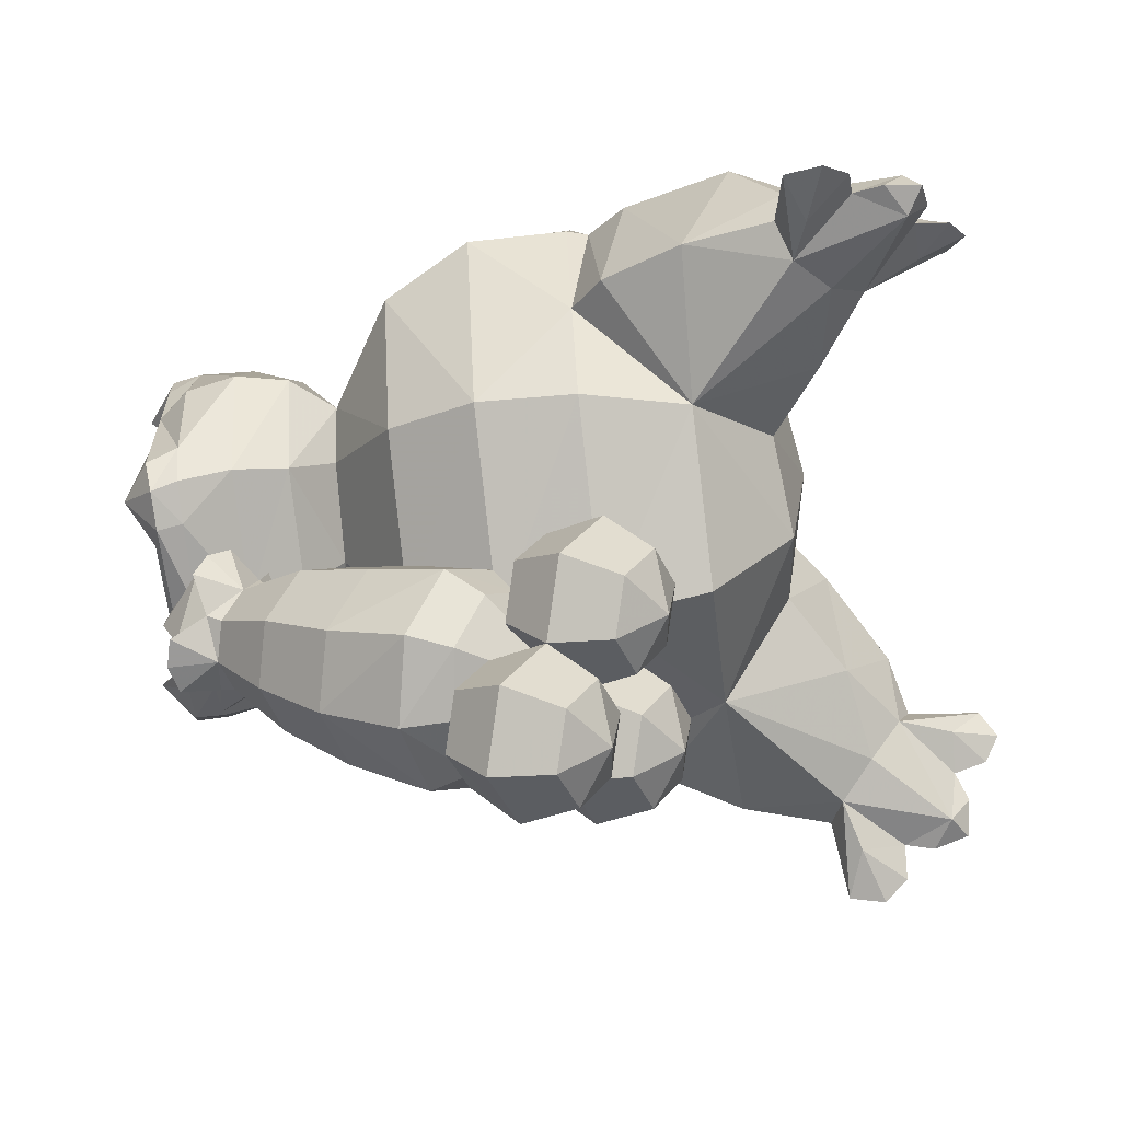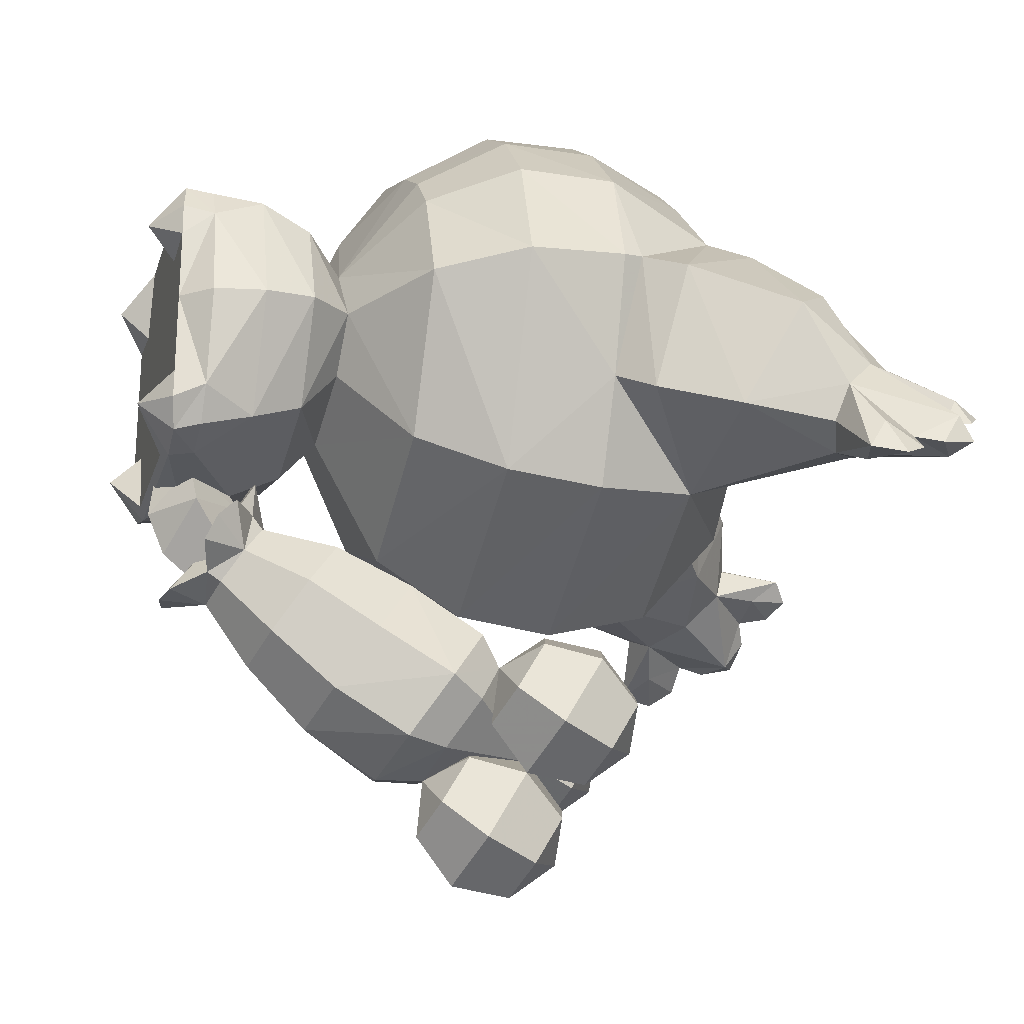
<metadata>
{"format":"obj","ext":"obj","renderer":"f3d","projection":"perspective","resolution":1024,"background":"white","views":[{"elev":-64.8,"azim":97.0,"up":"+Z"},{"elev":-23.2,"azim":74.2,"up":"+Z"}]}
</metadata>
<code>
o Skitty
v -4e-05 0.1022 -0.08979
v 0.02676 0.09676 -0.1206
v -0.05029 0.1113 -0.07493
v -0.05421 0.09835 -0.08904
v -0.02684 0.09676 -0.1206
v -0.05029 0.09044 -0.1065
v -4e-05 0.0634 0.1471
v 0.04628 0.05775 0.1401
v -4e-05 0.07872 0.1559
v -0.06055 0.07872 0.1478
v -0.06249 0.0634 0.147
v 0.06241 0.0634 0.147
v -4e-05 0.05775 0.1401
v 0.06079 0.05775 0.09468
v -0.06878 0.03756 0.1155
v -0.04636 0.05775 0.1401
v 0.08851 0.07872 0.1367
v 0.08407 0.06038 0.1409
v 0.1008 0.07872 0.1146
v -4e-05 0.1134 0.1554
v 0.06046 0.07872 0.1478
v 0.09245 0.1134 0.132
v -0.08415 0.06038 0.1409
v -0.08859 0.07872 0.1367
v -0.09253 0.1134 0.132
v 0.0687 0.03756 0.1155
v 0.09649 0.05775 0.09818
v 0.09476 0.05775 0.1209
v -0.08535 0.1482 0.1184
v -0.08724 0.1768 0.0574
v -4e-05 0.1482 0.1466
v 0.08527 0.1482 0.1184
v -0.09484 0.05775 0.1209
v -0.1126 0.1482 0.05351
v -0.1215 0.1134 0.04953
v -0.07681 0.1482 -0.01366
v -0.06238 0.1749 0.02068
v 0.08716 0.1768 0.0574
v -0.06087 0.05775 0.09468
v -0.09657 0.05775 0.09818
v -0.1009 0.07872 0.1146
v 0.06079 0.05775 -0.00319
v 0.1145 0.07872 0.04953
v 0.09637 0.05775 0.04964
v 0.1214 0.1134 0.04953
v -0.0868 0.1134 -0.02917
v -0.1009 0.07872 -0.01557
v -0.1146 0.07872 0.04953
v 0.1125 0.1482 0.05351
v -4e-05 0.05775 0.04964
v -0.06087 0.05775 -0.00319
v -0.08716 0.07872 -0.03917
v -0.09645 0.05775 0.04964
v -0.09657 0.05775 -0.006449
v -0.09657 0.05775 -0.02546
v -4e-05 0.1482 -0.03381
v 0.07673 0.1482 -0.01366
v -4e-05 0.1134 -0.05152
v 0.09649 0.05775 -0.006449
v 0.08672 0.1134 -0.02917
v 0.1008 0.07872 -0.01557
v 0.09649 0.05775 -0.02546
v 0.08407 0.061 -0.04415
v 0.0687 0.03756 -0.02108
v -0.06055 0.07872 -0.04878
v -0.06878 0.03756 -0.02108
v 0.08708 0.07872 -0.03917
v 0.06046 0.07872 -0.04878
v 0.05902 0.06169 -0.0519
v -4e-05 0.07872 -0.05689
v -0.08415 0.061 -0.04415
v -4e-05 0.05775 -0.04679
v -4e-05 0.06169 -0.0519
v 0.04628 0.05775 -0.04679
v -0.0591 0.06169 -0.0519
v -0.04636 0.05775 -0.04679
v 0.2163 0.5618 -0.0602
v 0.2182 0.4804 -0.04505
v 0.1998 0.5689 -0.02715
v 0.1567 0.5342 -0.02303
v 0.1651 0.5422 0.001803
v 0.2248 0.4987 -0.07343
v 0.1723 0.5703 -0.01786
v 0.196 0.5911 -0.0227
v 0.05355 0.2839 -0.1568
v 0.07574 0.2586 -0.195
v 0.04641 0.2973 -0.1771
v -4e-05 0.1724 -0.218
v 0.05355 0.2333 -0.2333
v 0.04682 0.1831 -0.2018
v 0.04289 0.2613 -0.2361
v 0.06066 0.2816 -0.2054
v 0.05534 0.162 -0.1303
v 0.06623 0.2089 -0.1627
v 0.04682 0.2348 -0.1236
v 0.03912 0.1836 -0.0976
v -0.04297 0.2613 -0.2361
v 0.03912 0.1404 -0.1629
v -4e-05 0.1315 -0.1764
v -0.0469 0.1831 -0.2018
v -4e-05 0.2228 -0.2491
v -4e-05 0.3083 -0.1621
v -0.0392 0.1836 -0.0976
v -4e-05 0.2455 -0.1074
v -4e-05 0.2944 -0.1409
v -4e-05 0.1009 -0.1343
v -0.02477 0.1066 -0.1258
v -0.05362 0.2333 -0.2333
v -0.0392 0.1404 -0.1629
v -4e-05 0.3305 -0.2271
v -0.05362 0.2839 -0.1568
v -0.07582 0.2586 -0.195
v -0.06075 0.2816 -0.2054
v -0.06631 0.2089 -0.1627
v -0.05542 0.162 -0.1303
v -0.0469 0.2348 -0.1236
v -4e-05 0.1926 -0.08407
v -0.2164 0.5618 -0.0602
v -0.2146 0.5764 -0.03949
v -0.1568 0.5342 -0.02303
v -0.2249 0.4987 -0.07343
v -0.1999 0.5689 -0.02715
v -0.1953 0.4894 -0.057
v -0.2182 0.4804 -0.04505
v -0.252 0.5274 -0.07319
v -0.1724 0.5703 -0.01786
v -0.1697 0.5909 -0.000209
v 0.1289 0.2802 -0.0658
v 0.1067 0.2204 -0.03962
v 0.1312 0.2204 0.1295
v 0.1583 0.2204 0.06189
v 0.189 0.2802 0.07183
v 0.1626 0.2802 0.1468
v 0.0623 0.1749 0.02068
v 0.1286 0.3465 -0.07125
v 0.1607 0.3465 -0.00225
v 0.06256 0.1742 0.09833
v 0.1812 0.3607 0.08027
v 0.1864 0.3465 0.07754
v -4e-05 0.2204 -0.08857
v -4e-05 0.2802 -0.1244
v -4e-05 0.3465 -0.1316
v -0.1287 0.3465 -0.07125
v 0.1046 0.2204 0.1581
v -4e-05 0.1734 -0.004582
v 0.1078 0.4172 -0.05951
v -4e-05 0.4172 -0.1112
v -0.1068 0.2204 -0.03962
v -0.129 0.2802 -0.0658
v -0.1584 0.2204 0.06189
v 0.1213 0.2802 0.1913
v 0.1159 0.3465 0.1952
v 0.1639 0.3465 0.1465
v 0.0597 0.4677 -0.01208
v -0.1891 0.2802 0.07183
v -0.1078 0.4172 -0.05951
v -4e-05 0.4738 -0.04381
v -4e-05 0.1866 0.16
v -4e-05 0.172 0.1239
v 0.06605 0.2204 0.1839
v -0.06264 0.1742 0.09833
v 0.06888 0.3465 0.2283
v 0.09771 0.4172 0.1705
v 0.06239 0.4172 0.2017
v 0.07109 0.2802 0.2245
v -4e-05 0.4881 0.05443
v -0.1608 0.3465 -0.00225
v -0.1626 0.2802 0.1468
v -0.1313 0.2204 0.1295
v -0.1865 0.3465 0.07754
v -0.1213 0.2802 0.1913
v -0.1046 0.2204 0.1581
v -0.164 0.3465 0.1465
v -4e-05 0.2802 0.2454
v -4e-05 0.3465 0.2459
v -0.06613 0.2204 0.1839
v -4e-05 0.2204 0.2123
v -0.07117 0.2802 0.2245
v -4e-05 0.4805 0.1253
v -0.1402 0.4235 0.1207
v -0.04841 0.4768 0.1247
v -0.09778 0.4172 0.1705
v -0.116 0.3465 0.1952
v -0.06896 0.3465 0.2283
v -4e-05 0.4172 0.2151
v -4e-05 0.4709 0.1493
v 0.04833 0.4768 0.1247
v -0.06247 0.4172 0.2017
v 0.1594 0.4494 0.1042
v 0.2281 0.4573 0.0355
v 0.2013 0.3864 0.06742
v 0.1401 0.4235 0.1207
v 0.1991 0.4846 0.0582
v 0.2062 0.4215 -0.03373
v 0.2265 0.4884 -0.02022
v 0.213 0.5107 0.0035
v 0.1644 0.5119 0.05894
v 0.2336 0.5725 -0.0554
v 0.2145 0.5764 -0.03949
v 0.2382 0.5488 -0.06035
v 0.2358 0.562 -0.03844
v 0.2343 0.5288 -0.05754
v 0.251 0.5014 -0.05664
v 0.1923 0.5813 -0.005104
v 0.1823 0.6015 -0.01223
v 0.2519 0.5274 -0.07319
v 0.2623 0.5111 -0.0831
v 0.2582 0.4867 -0.07992
v 0.188 0.5333 0.01376
v 0.1696 0.5909 -0.000209
v 0.04639 0.2921 -0.2176
v 0.000173 0.3303 -0.2268
v 0.04637 0.317 -0.25
v 0.04635 0.3575 -0.2553
v 0.01369 0.3668 -0.2389
v 0.09258 0.3303 -0.2269
v 0.01373 0.3015 -0.2013
v 0.07907 0.3015 -0.2013
v 0.07903 0.3669 -0.2389
v 0.09259 0.3569 -0.1807
v 0.07908 0.3203 -0.1686
v 0.0464 0.3702 -0.1575
v 0.04641 0.3297 -0.1522
v 0.01374 0.3203 -0.1686
v 0.07904 0.3857 -0.2062
v 0.04636 0.3898 -0.2304
v 0.0137 0.3857 -0.2062
v 0.000189 0.3569 -0.1806
v 0.04637 0.3951 -0.1899
v -0.1595 0.4494 0.1042
v -0.1992 0.4846 0.0582
v -0.06144 0.4781 0.07102
v -0.2282 0.4573 0.0355
v -0.2266 0.4884 -0.02022
v -0.2063 0.4215 -0.03373
v -0.1832 0.3679 -0.01779
v -0.2014 0.3864 0.06742
v -0.1881 0.5333 0.01376
v -0.1645 0.5119 0.05894
v -0.137 0.5338 0.03275
v -0.1813 0.3607 0.08027
v -0.2337 0.5725 -0.0554
v -0.2383 0.5488 -0.06035
v -0.2131 0.5107 0.0035
v -0.2358 0.562 -0.03844
v -0.2344 0.5288 -0.05754
v -0.196 0.5911 -0.0227
v -0.251 0.5014 -0.05664
v -0.2624 0.5111 -0.0831
v -0.1924 0.5813 -0.005104
v -0.1824 0.6015 -0.01223
v -0.2583 0.4867 -0.07992
v -0.09266 0.3303 -0.2269
v -0.04645 0.317 -0.25
v -0.04643 0.3575 -0.2553
v -0.000252 0.3303 -0.2268
v -0.01377 0.3668 -0.2389
v -0.04647 0.2921 -0.2176
v -0.07914 0.3015 -0.2013
v -0.07911 0.3669 -0.2389
v -0.04643 0.3898 -0.2304
v -0.01381 0.3015 -0.2013
v -0.09267 0.3569 -0.1807
v -0.01378 0.3857 -0.2062
v -0.07912 0.3857 -0.2062
v -0.01382 0.3203 -0.1686
v -0.000268 0.3569 -0.1806
v -0.04649 0.3297 -0.1522
v -0.07916 0.3203 -0.1686
v -0.04649 0.2973 -0.1771
v -0.04645 0.3951 -0.1899
v -0.04648 0.3702 -0.1575
v 0.1369 0.5338 0.03275
v 0.08291 0.4973 0.0596
v 0.1702 0.512 -0.04674
v 0.1108 0.5013 -0.02778
v 0.06137 0.4781 0.07102
v 0.1952 0.4894 -0.057
v 0.1831 0.3679 -0.01779
v 0.02358 0.08223 -0.04246
v -4e-05 0.06125 -0.04246
v -4e-05 0.05775 -0.07172
v -0.0344 0.08574 -0.07044
v 0.03433 0.08574 -0.07044
v 0.02531 0.1071 -0.09871
v -0.02366 0.08223 -0.04246
v -4e-05 0.1086 -0.04281
v -4e-05 0.1203 -0.0615
v -4e-05 0.0698 -0.1001
v -0.02538 0.1071 -0.09871
v -4e-05 0.09476 -0.1201
v -4e-05 0.2897 -0.2217
v 0.03279 0.2803 -0.238
v 0.04634 0.3169 -0.2501
v -4e-05 0.2558 -0.2473
v -0.04642 0.3169 -0.2501
v 0.03282 0.3269 -0.3083
v 0.03278 0.2615 -0.2707
v -4e-05 0.2521 -0.2871
v 0.04633 0.2903 -0.2963
v -0.03287 0.2803 -0.238
v -4e-05 0.3175 -0.3247
v -4e-05 0.3551 -0.2593
v 0.03283 0.3457 -0.2756
v -4e-05 0.3498 -0.2998
v -0.03286 0.2615 -0.2707
v -0.04641 0.2903 -0.2963
v -0.0329 0.3269 -0.3083
v -0.03291 0.3457 -0.2756
v -4e-05 0.277 -0.3194
v -0.1109 0.5013 -0.02778
v -0.08299 0.4973 0.0596
v -0.1703 0.512 -0.04674
v -0.05978 0.4677 -0.01208
v -0.1651 0.5422 0.001803
v 0.02469 0.1066 -0.1258
v 0.05413 0.09835 -0.08904
v 0.05021 0.09044 -0.1065
v 0.03493 0.1202 -0.1052
v 0.05021 0.1113 -0.07493
v 0.02676 0.1263 -0.07591
v 0.02469 0.1339 -0.08454
v -4e-05 0.1395 -0.076
v 0.01888 0.1286 -0.0488
v -0.01896 0.1286 -0.0488
v -4e-05 0.1282 -0.04386
v -0.02477 0.1339 -0.08454
v -0.02684 0.1263 -0.07591
v 0.01888 0.07315 -0.1326
v -4e-05 0.06846 -0.1342
v -0.03501 0.1202 -0.1052
v -0.01896 0.07315 -0.1326
v 0 0.03541 0.01843
f 61 62 63
f 235 236 237
f 266 267 268
f 303 304 305
f 1 320 321
f 1 317 320
f 1 321 324
f 1 318 317
f 1 324 326
f 1 2 318
f 1 326 325
f 1 329 2
f 1 325 328
f 1 330 329
f 1 328 3
f 1 332 330
f 1 3 4
f 1 5 332
f 1 4 6
f 1 6 5
f 7 12 21
f 7 8 12
f 7 21 9
f 7 13 8
f 7 9 10
f 7 16 13
f 7 10 11
f 7 11 16
f 12 18 21
f 12 8 26
f 12 26 18
f 9 20 10
f 9 21 20
f 13 16 39
f 13 14 8
f 13 39 50
f 13 50 14
f 14 26 8
f 11 10 23
f 11 15 16
f 11 23 15
f 16 15 39
f 18 17 21
f 18 26 28
f 18 19 17
f 18 28 19
f 20 25 10
f 20 21 22
f 20 29 25
f 20 22 32
f 20 31 29
f 20 32 31
f 17 19 22
f 17 22 21
f 23 33 15
f 23 10 24
f 23 41 33
f 23 24 41
f 24 10 25
f 24 25 41
f 26 27 28
f 26 14 27
f 28 27 19
f 29 31 161
f 29 34 25
f 29 161 30
f 29 30 34
f 32 22 49
f 32 137 31
f 32 49 38
f 32 38 137
f 15 33 40
f 15 40 39
f 33 41 40
f 14 44 27
f 14 50 44
f 27 44 19
f 25 34 35
f 25 35 41
f 161 31 159
f 159 31 137
f 30 36 34
f 30 37 36
f 22 45 49
f 22 19 45
f 38 49 57
f 38 57 134
f 39 40 53
f 39 53 50
f 40 41 53
f 44 43 19
f 44 50 42
f 44 61 43
f 44 42 59
f 44 59 61
f 43 45 19
f 43 61 45
f 35 34 46
f 35 48 41
f 35 46 47
f 35 47 48
f 48 53 41
f 48 47 53
f 34 36 46
f 37 145 36
f 134 57 145
f 49 45 60
f 49 60 57
f 45 61 60
f 50 53 51
f 42 64 59
f 47 46 52
f 47 54 53
f 47 52 71
f 47 55 54
f 47 71 55
f 53 54 51
f 36 145 56
f 36 58 46
f 36 56 58
f 57 60 58
f 57 56 145
f 57 58 56
f 61 59 62
f 61 67 60
f 61 63 67
f 62 64 63
f 62 59 64
f 52 65 71
f 52 46 65
f 46 58 65
f 55 66 54
f 55 71 66
f 54 66 51
f 60 67 68
f 60 68 58
f 67 63 68
f 64 69 63
f 64 74 69
f 64 42 74
f 63 69 68
f 65 75 71
f 65 58 70
f 65 70 75
f 68 69 70
f 68 70 58
f 71 75 66
f 42 72 74
f 42 50 72
f 69 73 70
f 69 74 73
f 74 72 73
f 70 73 75
f 66 75 76
f 66 76 51
f 76 72 51
f 76 75 73
f 76 73 72
f 72 50 51
f 77 278 275
f 77 202 278
f 77 275 80
f 77 200 202
f 77 80 79
f 77 198 200
f 77 79 199
f 77 199 198
f 278 202 82
f 278 82 208
f 278 208 78
f 80 83 79
f 80 210 83
f 80 81 210
f 202 206 82
f 208 82 207
f 207 82 206
f 79 83 84
f 210 205 83
f 83 205 84
f 86 90 89
f 86 94 90
f 86 89 91
f 86 95 94
f 86 91 92
f 86 85 95
f 86 92 87
f 86 87 85
f 90 88 89
f 90 94 98
f 90 98 88
f 91 110 92
f 91 89 101
f 91 295 110
f 91 101 295
f 89 88 101
f 92 110 87
f 95 85 104
f 95 93 94
f 95 104 96
f 95 96 93
f 94 93 98
f 295 101 97
f 295 97 110
f 88 98 99
f 88 108 101
f 88 99 109
f 88 100 108
f 88 109 100
f 101 108 97
f 87 102 85
f 87 110 102
f 104 117 96
f 104 85 105
f 104 103 117
f 104 105 111
f 104 116 103
f 104 111 116
f 105 85 102
f 105 102 111
f 93 319 98
f 93 96 322
f 93 322 319
f 96 117 322
f 99 107 109
f 99 98 316
f 99 106 107
f 99 316 106
f 316 98 319
f 100 112 108
f 100 109 114
f 100 114 112
f 108 112 97
f 110 270 102
f 110 97 113
f 110 113 270
f 112 116 111
f 112 114 116
f 112 113 97
f 112 111 270
f 112 270 113
f 270 111 102
f 103 327 117
f 103 116 115
f 103 115 327
f 114 109 115
f 114 115 116
f 322 117 323
f 323 117 327
f 107 331 109
f 331 327 115
f 331 115 109
f 118 246 243
f 118 123 246
f 118 243 242
f 118 313 123
f 118 242 119
f 118 120 313
f 118 119 122
f 118 122 120
f 246 123 121
f 246 121 125
f 122 126 120
f 122 247 126
f 123 252 121
f 123 124 252
f 125 121 249
f 249 121 252
f 120 126 127
f 120 127 315
f 247 251 126
f 126 251 127
f 128 132 131
f 128 136 132
f 128 131 129
f 128 135 136
f 128 129 140
f 128 141 135
f 128 140 141
f 132 130 131
f 132 136 139
f 132 133 130
f 132 139 133
f 129 145 140
f 129 131 38
f 129 134 145
f 129 38 134
f 135 141 142
f 135 146 136
f 135 142 146
f 130 133 144
f 130 137 131
f 130 144 137
f 131 137 38
f 139 136 138
f 139 153 133
f 139 138 153
f 140 145 148
f 140 149 141
f 140 148 149
f 142 147 146
f 142 141 143
f 142 156 147
f 142 143 156
f 141 149 143
f 144 160 137
f 144 133 151
f 144 151 160
f 133 153 151
f 138 192 153
f 145 37 148
f 146 147 157
f 146 157 154
f 147 156 157
f 149 167 143
f 149 148 150
f 149 155 167
f 149 150 155
f 143 167 156
f 137 160 158
f 137 158 159
f 151 153 152
f 151 165 160
f 151 152 162
f 151 162 165
f 192 163 153
f 192 187 163
f 192 277 187
f 153 163 152
f 37 30 148
f 148 30 150
f 154 157 166
f 154 166 277
f 155 170 167
f 155 150 169
f 155 168 170
f 155 169 168
f 156 314 157
f 157 314 166
f 158 161 159
f 158 160 177
f 158 176 161
f 158 177 176
f 150 30 161
f 150 161 169
f 160 165 177
f 162 152 164
f 162 174 165
f 162 164 175
f 162 175 174
f 163 187 164
f 163 164 152
f 165 174 177
f 277 166 187
f 167 170 241
f 168 169 172
f 168 173 170
f 168 172 171
f 168 171 173
f 172 161 176
f 172 169 161
f 172 176 171
f 170 173 241
f 314 232 166
f 175 164 185
f 175 184 174
f 175 185 188
f 175 188 184
f 177 178 176
f 177 174 178
f 178 171 176
f 178 174 184
f 178 184 171
f 166 179 187
f 166 181 179
f 166 232 181
f 173 180 241
f 173 171 183
f 173 182 180
f 173 183 182
f 182 188 181
f 182 181 180
f 182 183 188
f 183 171 184
f 183 184 188
f 180 181 232
f 164 186 185
f 164 187 186
f 186 187 179
f 186 181 188
f 186 188 185
f 186 179 181
f 189 191 190
f 189 192 191
f 189 190 193
f 189 277 192
f 189 193 197
f 189 274 277
f 189 197 274
f 191 194 190
f 191 192 138
f 191 279 194
f 191 138 279
f 193 196 197
f 193 190 196
f 274 197 273
f 194 195 190
f 194 78 195
f 195 196 190
f 138 136 279
f 197 209 273
f 197 196 209
f 273 209 81
f 201 198 199
f 201 200 198
f 201 199 79
f 201 202 200
f 201 79 196
f 201 195 202
f 201 196 195
f 79 204 196
f 79 84 204
f 202 195 203
f 202 203 206
f 196 204 209
f 84 205 204
f 195 208 203
f 195 78 208
f 206 203 207
f 207 203 208
f 209 204 210
f 209 210 81
f 210 204 205
f 213 216 211
f 213 219 216
f 213 211 217
f 213 214 219
f 213 217 212
f 213 215 214
f 213 212 215
f 216 218 211
f 216 219 225
f 216 220 218
f 216 225 220
f 217 224 212
f 217 211 87
f 217 87 224
f 211 218 87
f 214 215 226
f 214 226 219
f 219 226 225
f 220 221 218
f 220 225 222
f 220 223 221
f 220 222 223
f 87 223 224
f 87 218 221
f 87 221 223
f 212 228 215
f 212 224 228
f 223 222 228
f 223 228 224
f 226 229 225
f 226 215 227
f 226 227 229
f 227 228 222
f 227 215 228
f 227 222 229
f 229 222 225
f 230 233 237
f 230 231 233
f 230 237 180
f 230 239 231
f 230 180 232
f 230 312 239
f 230 232 312
f 233 235 237
f 233 231 244
f 233 234 235
f 233 244 234
f 231 239 244
f 180 237 241
f 312 240 239
f 235 234 124
f 237 236 241
f 244 239 238
f 239 240 238
f 236 167 241
f 240 315 238
f 245 119 242
f 245 122 119
f 245 242 243
f 245 244 122
f 245 243 246
f 245 234 244
f 245 246 234
f 122 244 250
f 122 250 247
f 246 248 234
f 246 125 248
f 244 238 250
f 247 250 251
f 234 248 252
f 125 249 248
f 248 249 252
f 238 127 250
f 238 315 127
f 127 251 250
f 252 124 234
f 254 258 253
f 254 262 258
f 254 253 260
f 254 256 262
f 254 260 255
f 254 257 256
f 254 255 257
f 258 259 253
f 258 262 270
f 258 270 259
f 260 261 255
f 260 253 265
f 260 265 261
f 255 261 257
f 256 266 262
f 256 257 267
f 256 267 266
f 262 266 270
f 259 263 253
f 259 270 269
f 259 269 263
f 253 263 265
f 261 264 257
f 261 265 271
f 261 271 264
f 257 264 267
f 266 268 270
f 269 268 263
f 269 270 268
f 265 272 271
f 265 263 272
f 272 267 264
f 272 268 267
f 272 264 271
f 272 263 268
f 276 274 273
f 276 154 274
f 276 273 80
f 276 146 154
f 276 80 275
f 276 275 146
f 274 154 277
f 273 81 80
f 275 278 146
f 278 194 146
f 278 78 194
f 146 194 279
f 146 279 136
f 282 284 280
f 282 289 284
f 282 280 281
f 282 283 289
f 282 281 286
f 282 286 283
f 284 288 280
f 284 289 285
f 284 285 288
f 286 288 283
f 286 287 288
f 287 280 288
f 289 291 285
f 289 283 290
f 289 290 291
f 290 283 288
f 294 292 293
f 294 110 292
f 294 293 298
f 294 304 110
f 294 298 300
f 294 300 304
f 292 295 293
f 292 110 296
f 292 301 295
f 292 296 301
f 293 295 298
f 300 297 304
f 300 298 299
f 300 310 297
f 300 299 310
f 298 295 299
f 110 309 296
f 110 304 303
f 110 303 309
f 301 306 295
f 301 296 306
f 295 306 299
f 297 310 302
f 297 305 304
f 297 302 305
f 303 305 309
f 296 307 306
f 296 309 307
f 299 307 310
f 299 306 307
f 302 308 305
f 302 310 308
f 308 307 309
f 308 309 305
f 308 310 307
f 311 312 314
f 311 240 312
f 311 314 156
f 311 120 240
f 311 156 313
f 311 313 120
f 312 232 314
f 240 120 315
f 156 123 313
f 156 235 123
f 156 236 235
f 156 167 236
f 123 235 124
f 319 2 316
f 319 318 2
f 319 317 318
f 319 320 317
f 319 321 320
f 319 322 321
f 316 2 106
f 322 323 321
f 2 329 106
f 323 324 321
f 323 326 324
f 323 325 326
f 323 328 325
f 323 327 328
f 329 330 106
f 327 331 328
f 330 332 106
f 331 3 328
f 331 4 3
f 331 6 4
f 331 5 6
f 331 107 5
f 5 106 332
f 5 107 106

</code>
